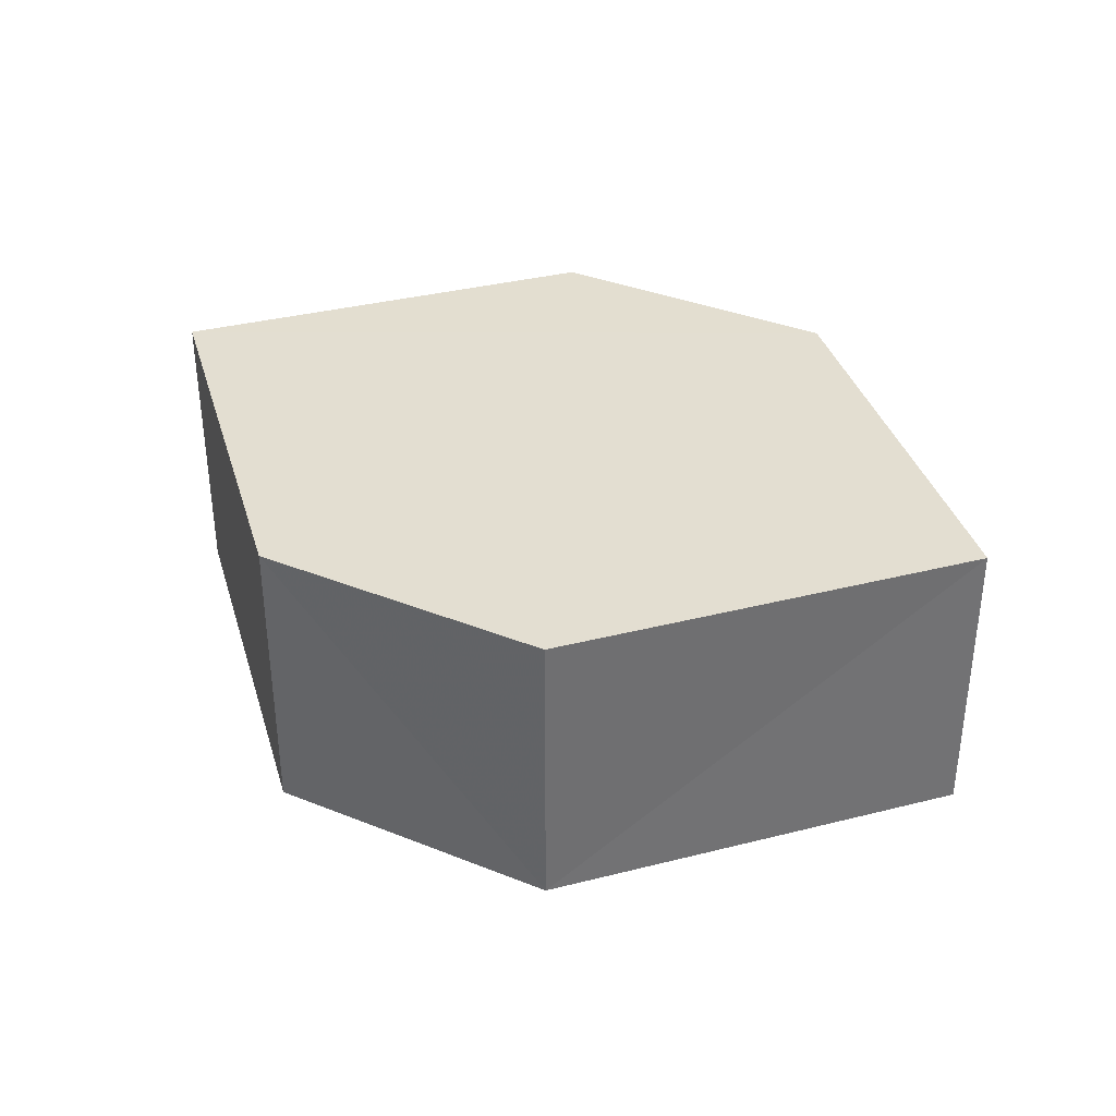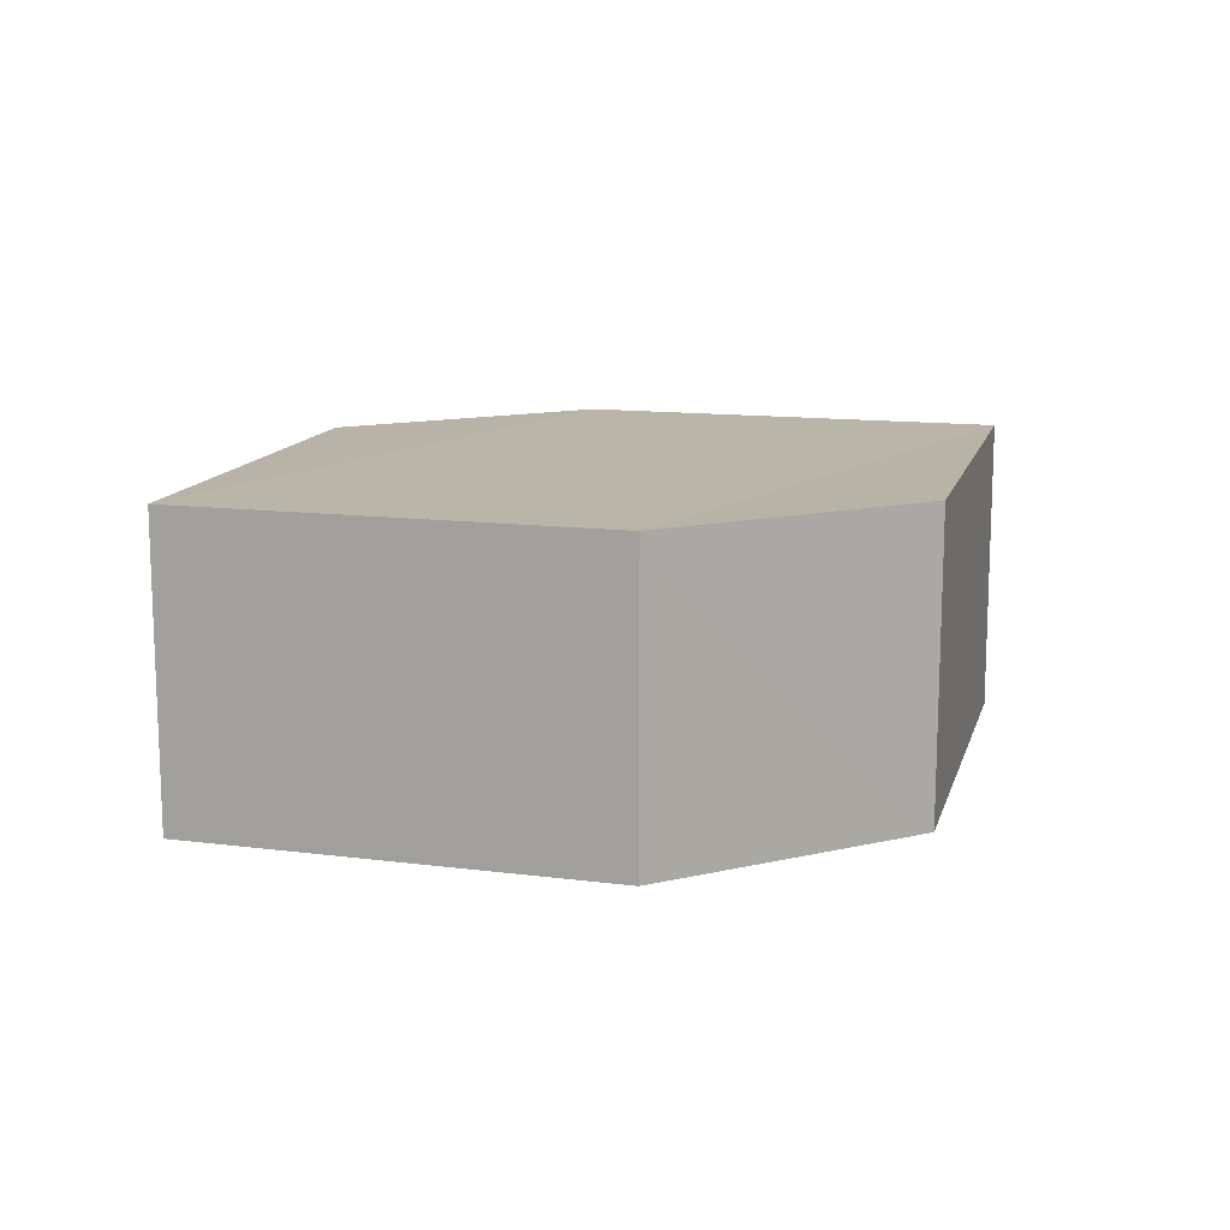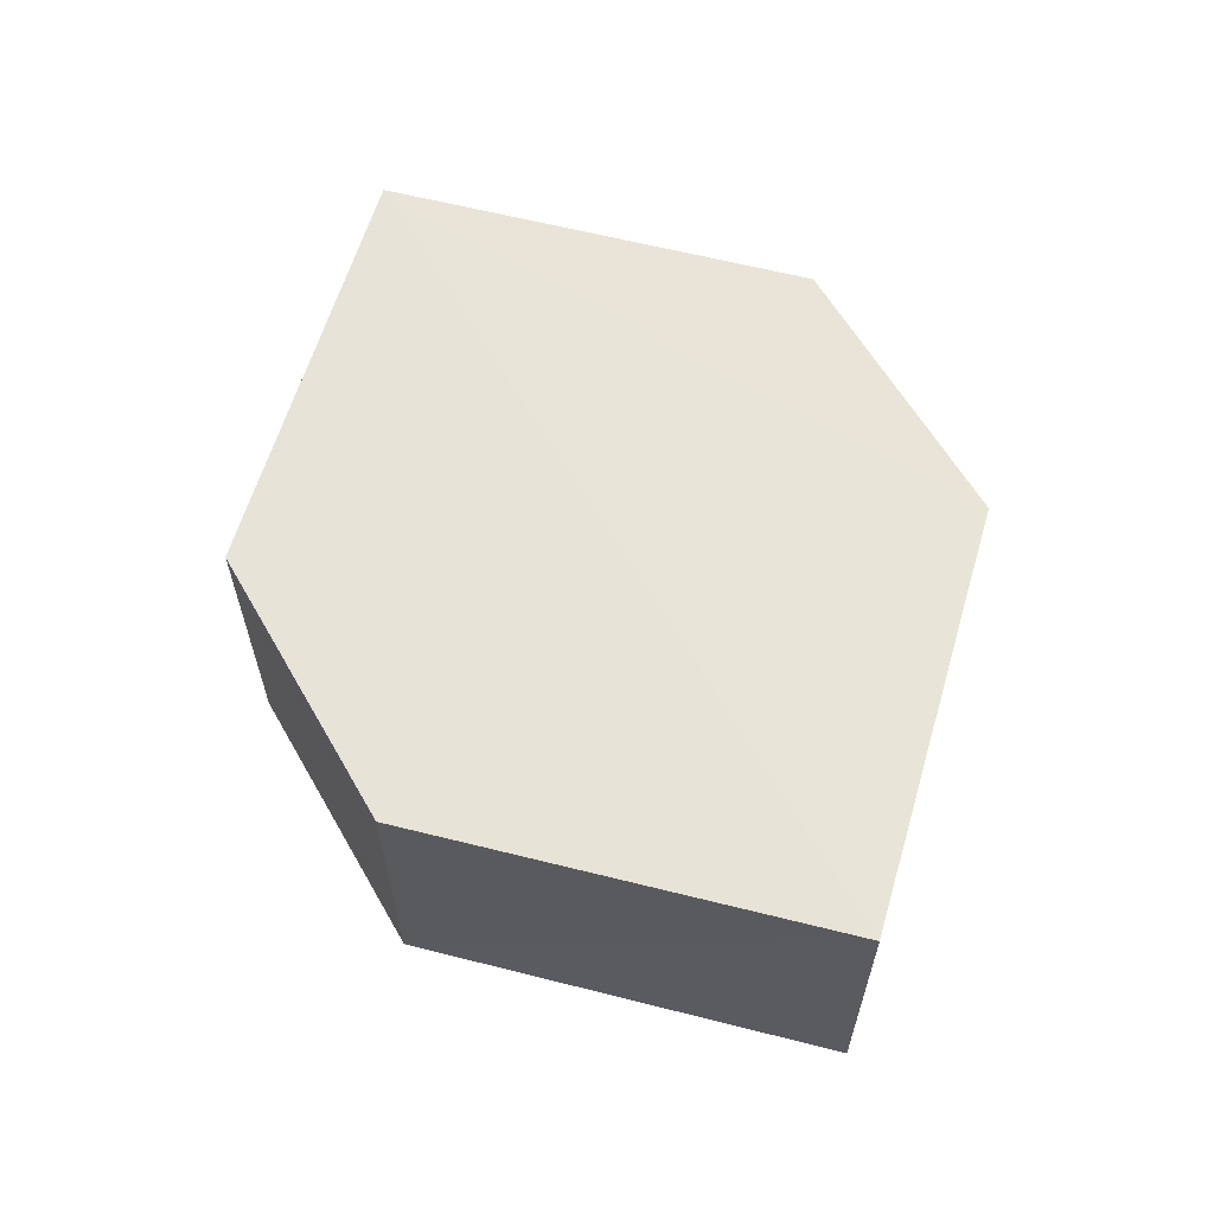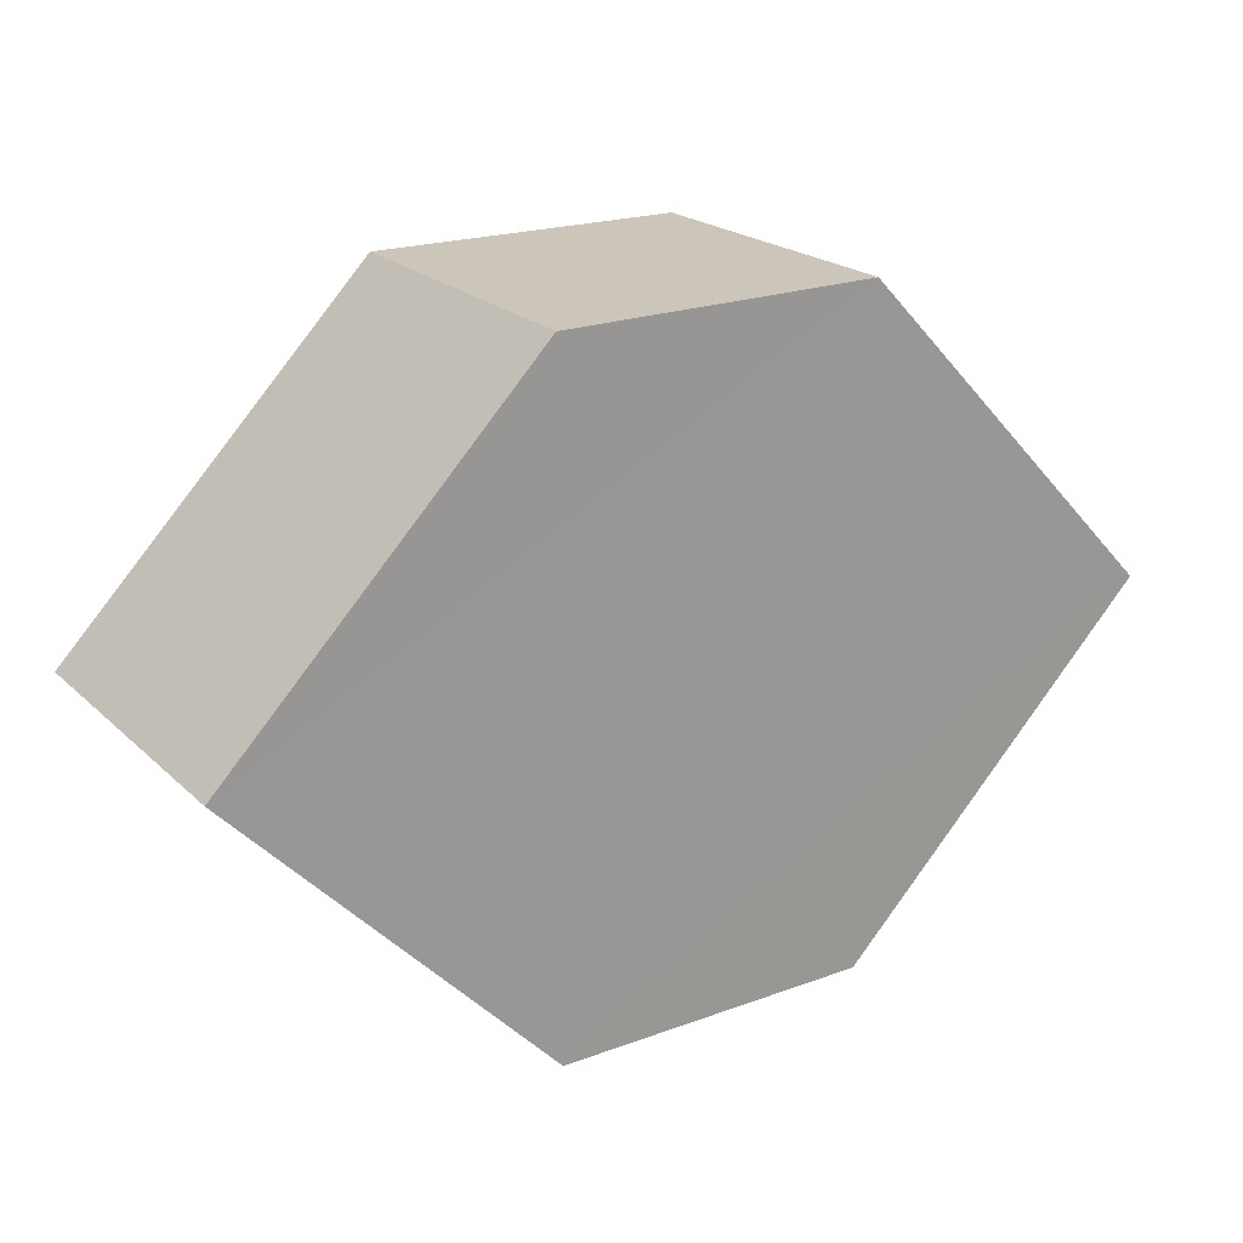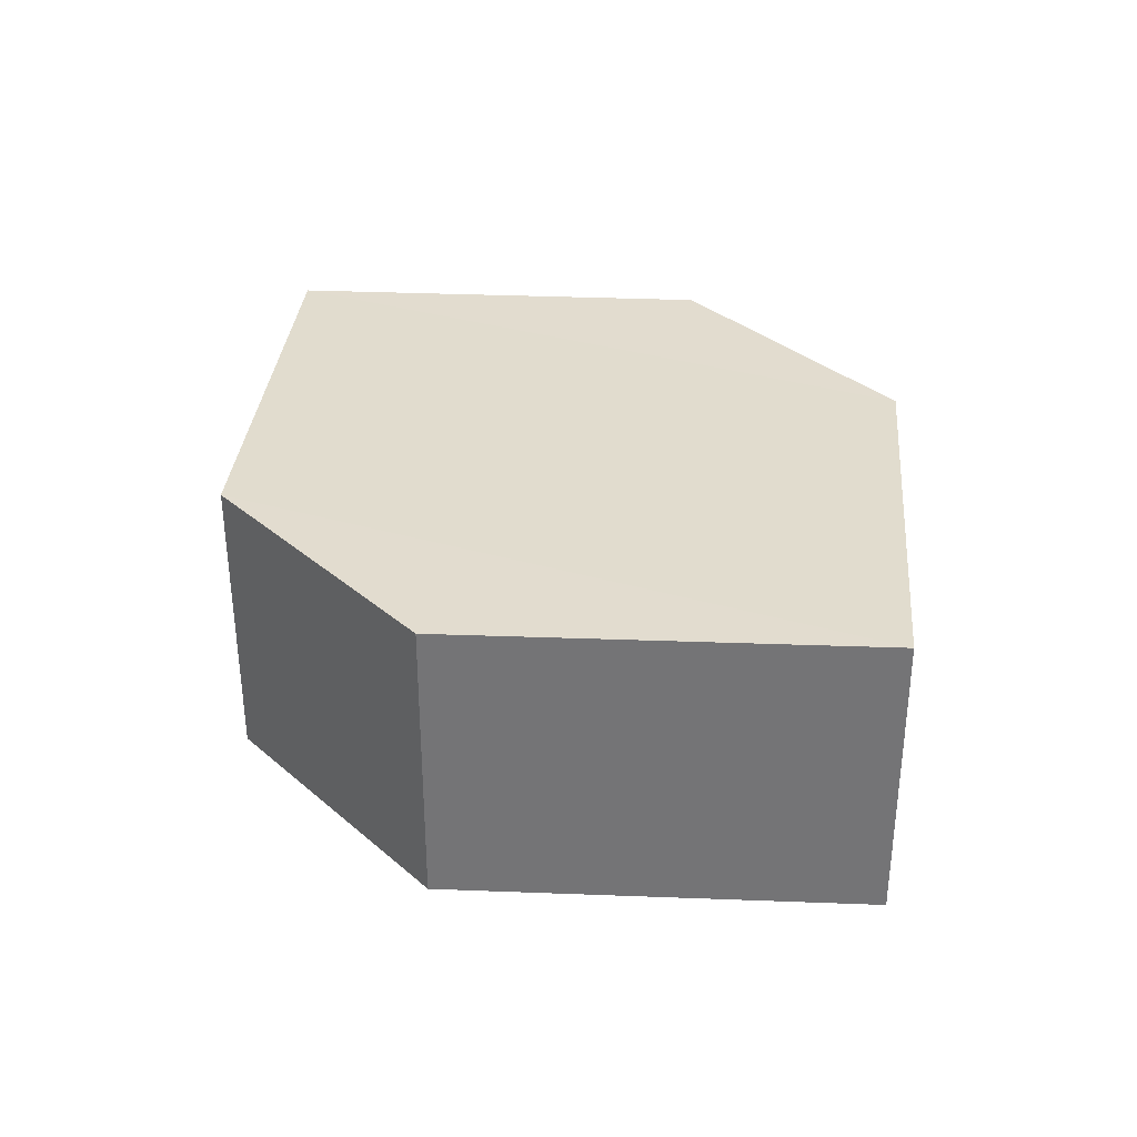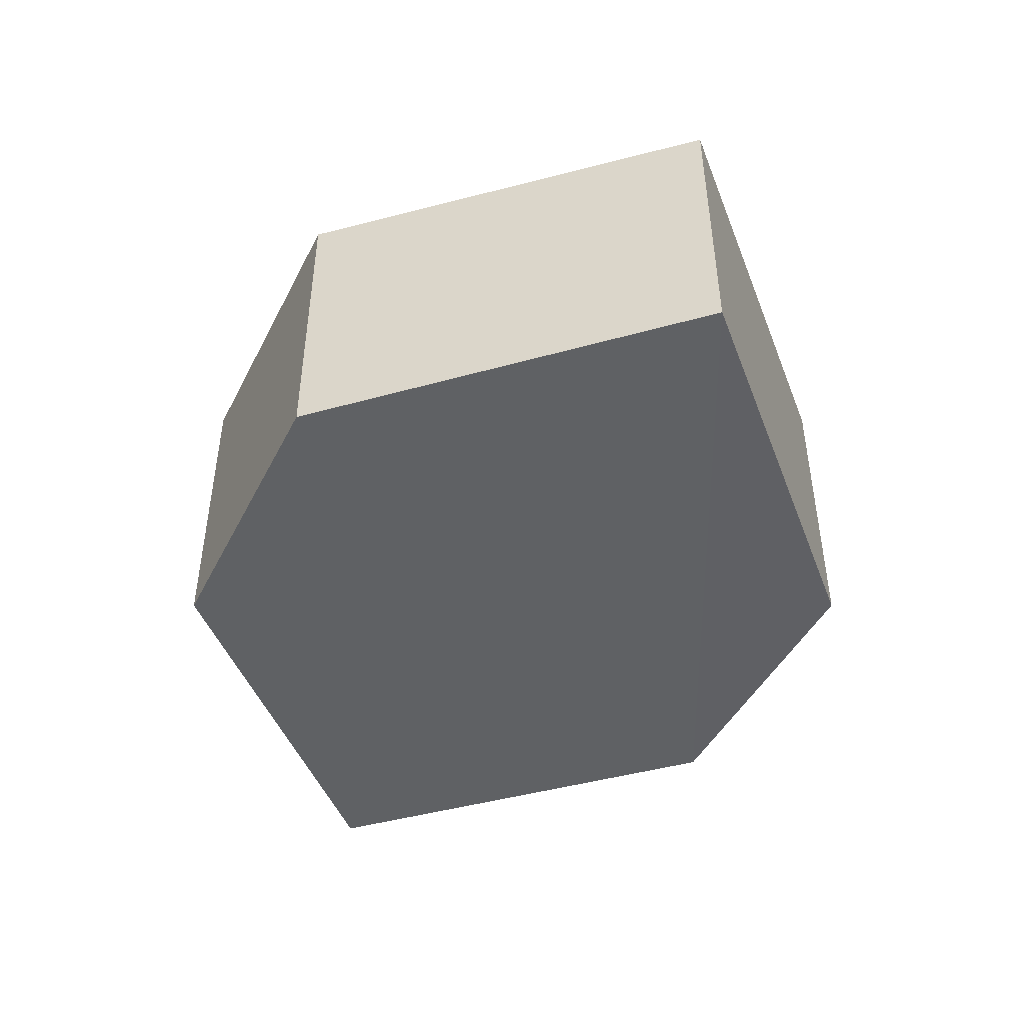
<metadata>
{"format":"obj","ext":"obj","renderer":"f3d","projection":"perspective","resolution":1024,"background":"white","views":[{"elev":35.9,"azim":27.7,"up":"+Y"},{"elev":13.4,"azim":150.9,"up":"+Y"},{"elev":61.3,"azim":60.3,"up":"+Y"},{"elev":21.3,"azim":147.5,"up":"+Z"},{"elev":34.1,"azim":49.0,"up":"+Y"},{"elev":-45.5,"azim":63.9,"up":"+Y"}]}
</metadata>
<code>
o 11808
v 2227 1859 14.59
v 2227 1859 14.59
v 2227 1859 14.59
v 2227 1859 14.58
v 2227 1859 14.59
v 2227 1859 14.59
v 2227 1859 14.59
v 2227 1859 14.59
v 2227 1859 14.58
v 2227 1859 14.59
v 2227 1859 14.58
v 2227 1859 14.59
v 2227 1859 14.58
v 2227 1859 14.58
v 2227 1859 14.58
v 2227 1859 14.57
v 2227 1859 14.57
v 2227 1859 14.57
v 2227 1859 14.57
v 2227 1859 14.57
v 2227 1859 14.58
v 2227 1859 14.57
v 2227 1859 14.57
v 2227 1859 14.58
v 2227 1859 14.57
v 2227 1859 14.58
v 2227 1859 14.58
v 2227 1859 14.59
v 2227 1859 14.58
v 2227 1859 14.59
v 2227 1859 14.58
v 2227 1859 14.59
v 2227 1859 14.58
v 2227 1859 14.57
v 2227 1859 14.58
v 2227 1859 14.58
v 2227 1859 14.57
v 2227 1859 14.57
v 2227 1859 14.57
v 2227 1859 14.58
f 1 2 3
f 2 4 5
f 6 7 8
f 7 9 10
f 11 12 13
f 14 15 12
f 16 15 17
f 18 16 19
f 20 21 11
f 20 22 23
f 22 24 25
f 18 26 27
f 27 12 28
f 29 24 30
f 27 30 31
f 11 30 32
f 33 34 35
f 36 34 37
f 33 38 39
f 36 38 40

</code>
